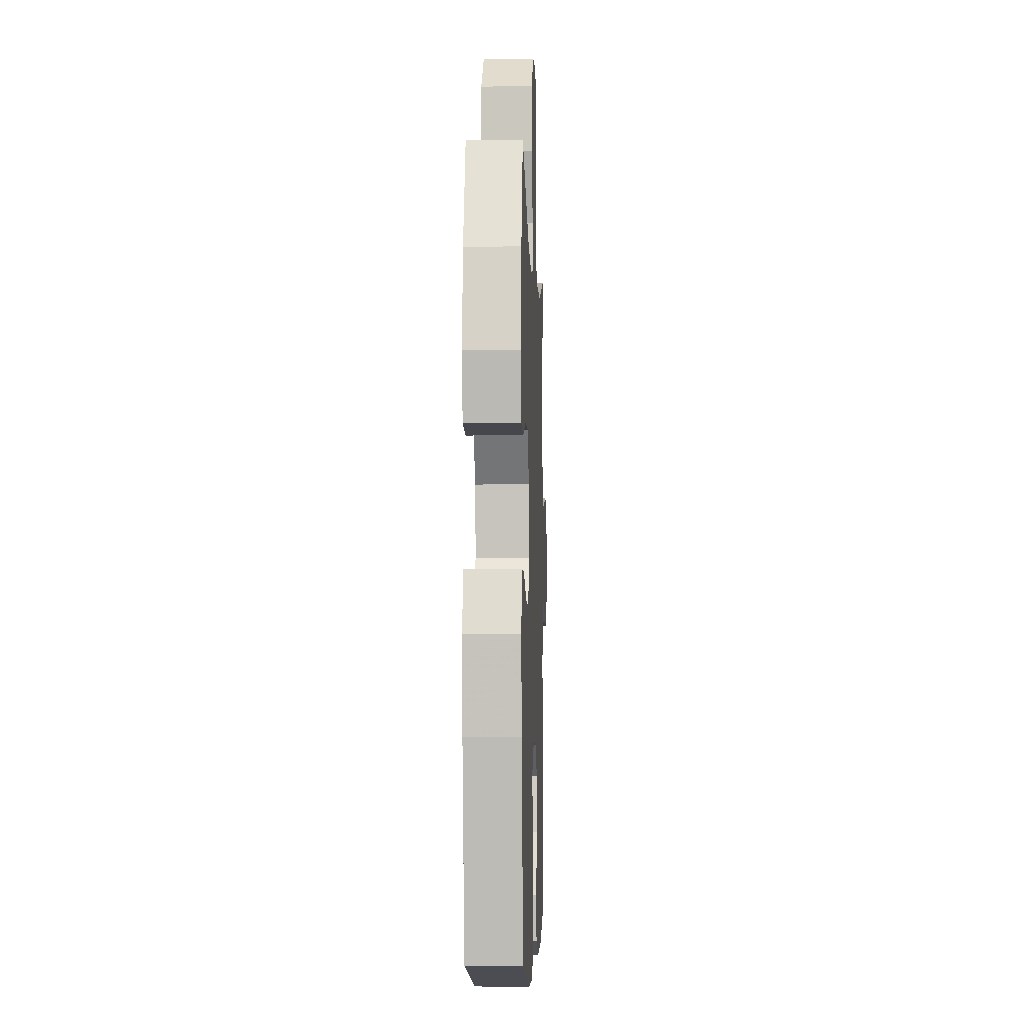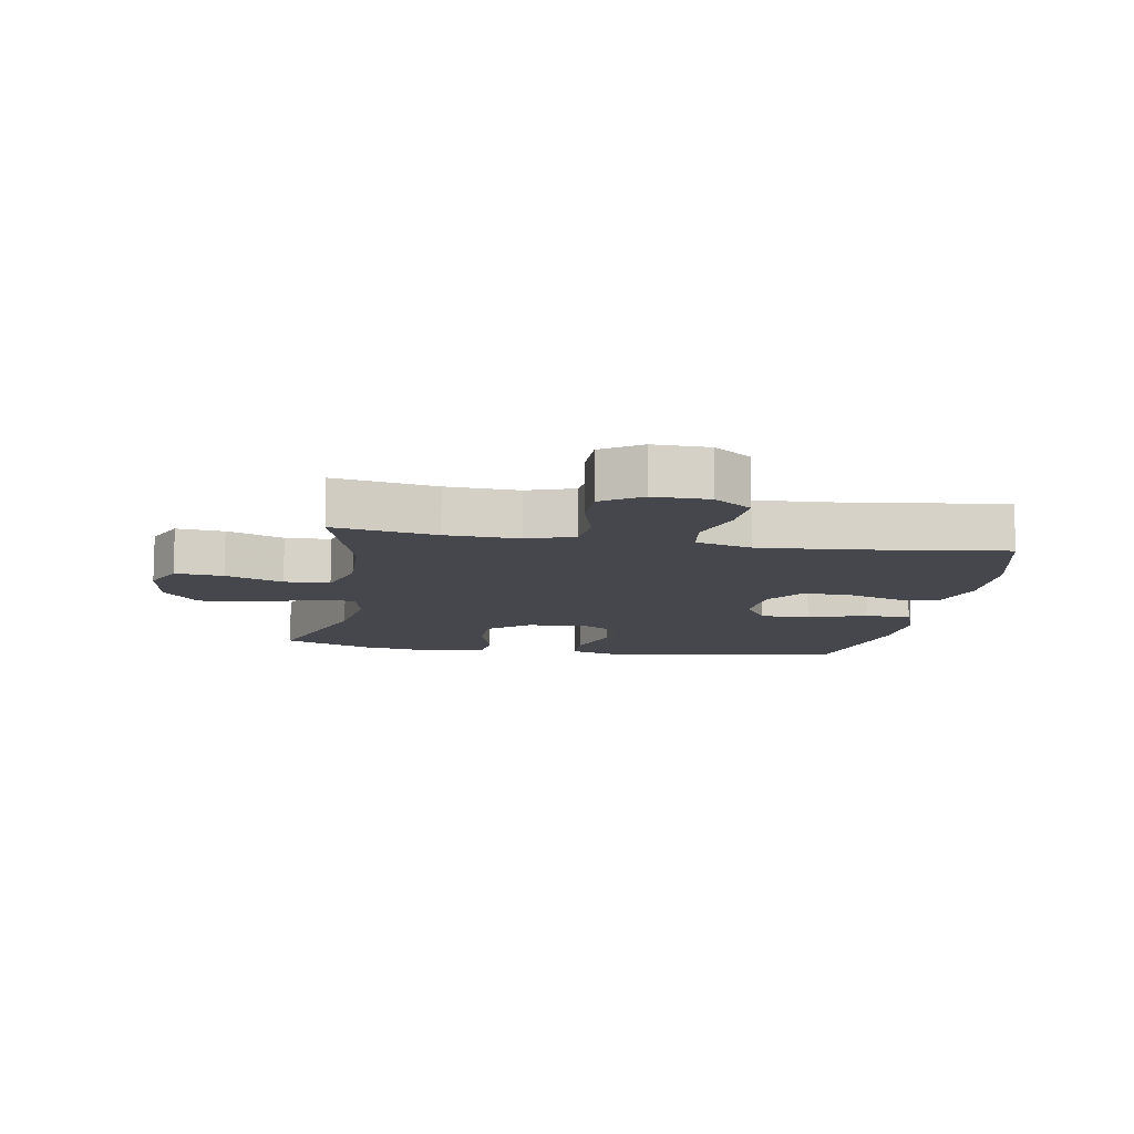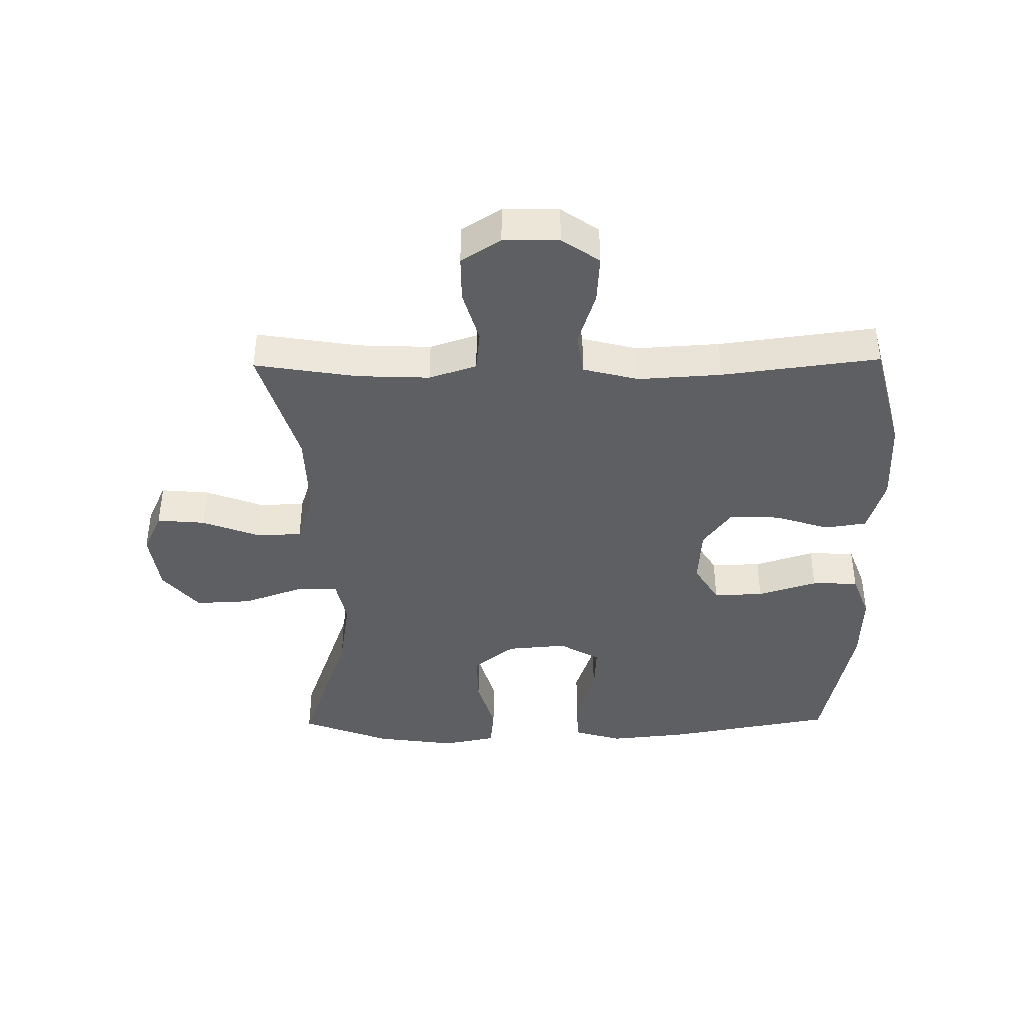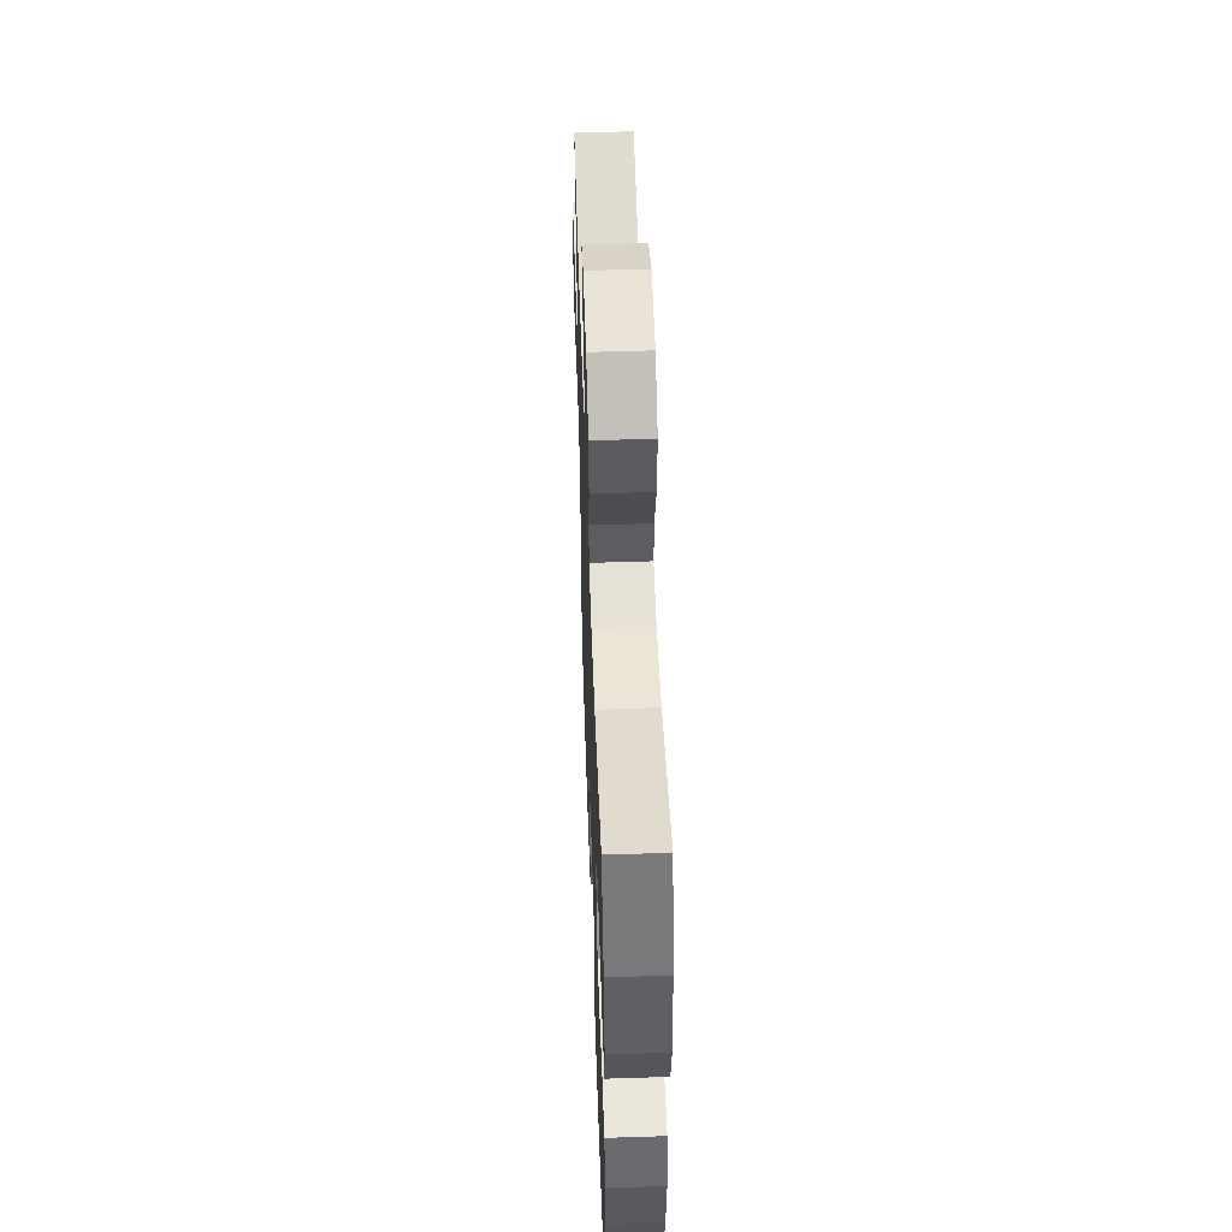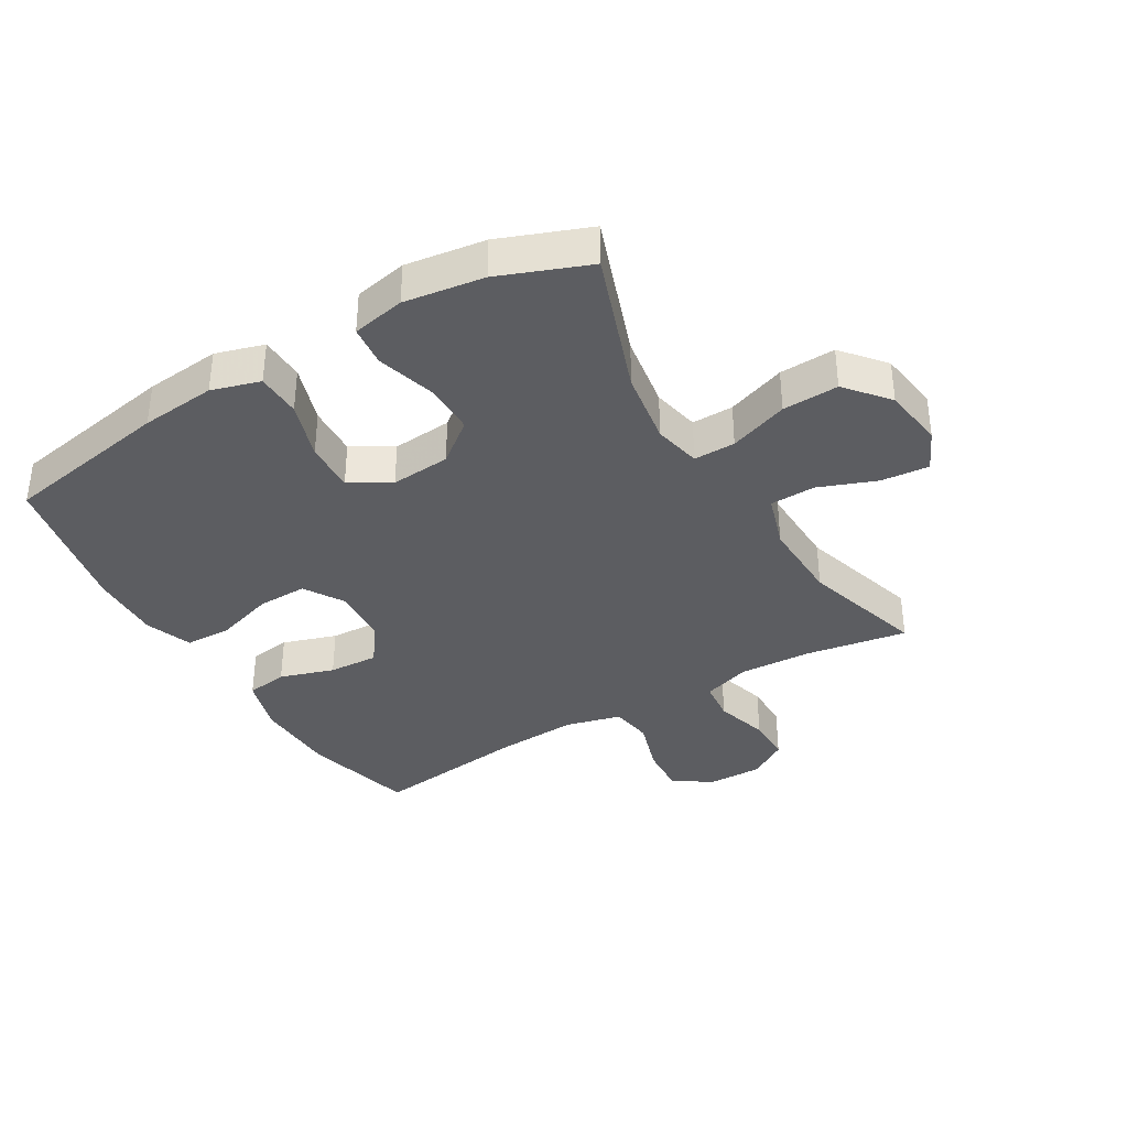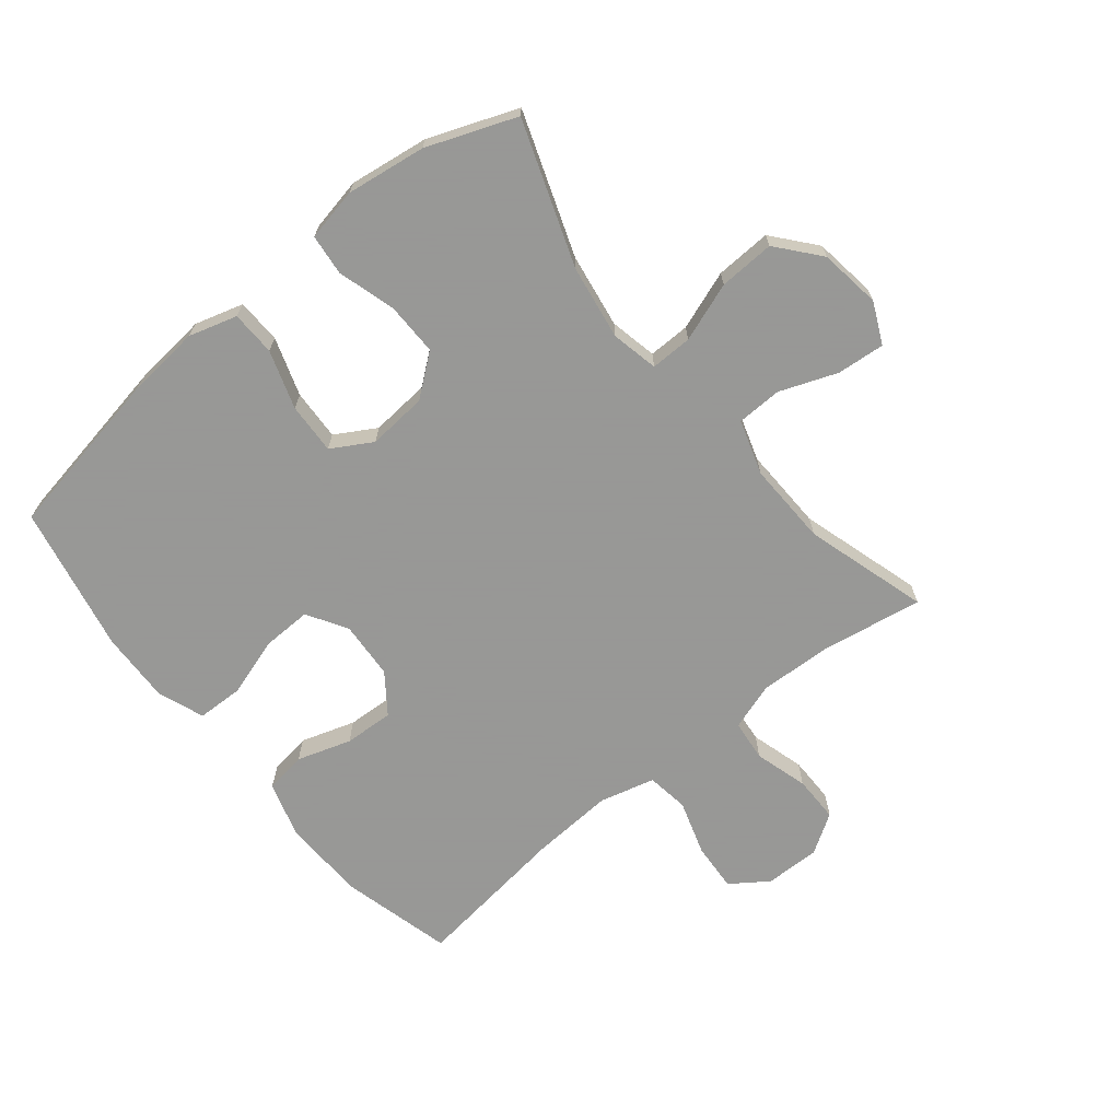
<metadata>
{"format":"obj","ext":"obj","renderer":"f3d","projection":"perspective","resolution":1024,"background":"white","views":[{"elev":-4.8,"azim":-87.9,"up":"+Z"},{"elev":-11.0,"azim":80.4,"up":"+Y"},{"elev":-40.6,"azim":90.8,"up":"+Y"},{"elev":53.3,"azim":-92.0,"up":"+Z"},{"elev":-36.5,"azim":-59.4,"up":"+Y"},{"elev":-68.4,"azim":-50.9,"up":"+Y"}]}
</metadata>
<code>
v -0.5 0.07 -0.5
v -0.549 0.07 -0.228
v -0.561 0.07 -0.107
v -0.538 0.07 -0.029
v -0.466 0.07 -0.027
v -0.372 0.07 -0.058
v -0.29 0.07 -0.062
v -0.252 0.07 0.003
v -0.26 0.07 0.099
v -0.312 0.07 0.165
v -0.397 0.07 0.164
v -0.49 0.07 0.137
v -0.556 0.07 0.144
v -0.573 0.07 0.229
v -0.555 0.07 0.357
v -0.5 0.07 0.5
v -0.27 0.07 0.418
v -0.15 0.07 0.399
v -0.074 0.07 0.415
v -0.075 0.07 0.482
v -0.109 0.07 0.577
v -0.113 0.07 0.667
v -0.045 0.07 0.724
v 0.054 0.07 0.738
v 0.12 0.07 0.707
v 0.113 0.07 0.63
v 0.078 0.07 0.538
v 0.08 0.07 0.465
v 0.168 0.07 0.437
v 0.302 0.07 0.441
v 0.5 0.07 0.5
v 0.473 0.07 0.336
v 0.468 0.07 0.22
v 0.493 0.07 0.144
v 0.559 0.07 0.137
v 0.645 0.07 0.162
v 0.72 0.07 0.162
v 0.76 0.07 0.099
v 0.759 0.07 0.01
v 0.717 0.07 -0.05
v 0.639 0.07 -0.045
v 0.551 0.07 -0.017
v 0.483 0.07 -0.027
v 0.46 0.07 -0.116
v 0.468 0.07 -0.249
v 0.5 0.07 -0.5
v 0.32 0.07 -0.546
v 0.185 0.07 -0.55
v 0.095 0.07 -0.523
v 0.085 0.07 -0.456
v 0.113 0.07 -0.369
v 0.117 0.07 -0.289
v 0.054 0.07 -0.243
v -0.039 0.07 -0.237
v -0.103 0.07 -0.276
v -0.101 0.07 -0.356
v -0.071 0.07 -0.451
v -0.073 0.07 -0.525
v -0.148 0.07 -0.553
v -0.263 0.07 -0.549
v -0.5 0 -0.5
v -0.549 0 -0.228
v -0.561 0 -0.107
v -0.538 0 -0.029
v -0.466 0 -0.027
v -0.372 0 -0.058
v -0.29 0 -0.062
v -0.252 0 0.003
v -0.26 0 0.099
v -0.312 0 0.165
v -0.397 0 0.164
v -0.49 0 0.137
v -0.556 0 0.144
v -0.573 0 0.229
v -0.555 0 0.357
v -0.5 0 0.5
v -0.27 0 0.418
v -0.15 0 0.399
v -0.074 0 0.415
v -0.075 0 0.482
v -0.109 0 0.577
v -0.113 0 0.667
v -0.045 0 0.724
v 0.054 0 0.738
v 0.12 0 0.707
v 0.113 0 0.63
v 0.078 0 0.538
v 0.08 0 0.465
v 0.168 0 0.437
v 0.302 0 0.441
v 0.5 0 0.5
v 0.473 0 0.336
v 0.468 0 0.22
v 0.493 0 0.144
v 0.559 0 0.137
v 0.645 0 0.162
v 0.72 0 0.162
v 0.76 0 0.099
v 0.759 0 0.01
v 0.717 0 -0.05
v 0.639 0 -0.045
v 0.551 0 -0.017
v 0.483 0 -0.027
v 0.46 0 -0.116
v 0.468 0 -0.249
v 0.5 0 -0.5
v 0.32 0 -0.546
v 0.185 0 -0.55
v 0.095 0 -0.523
v 0.085 0 -0.456
v 0.113 0 -0.369
v 0.117 0 -0.289
v 0.054 0 -0.243
v -0.039 0 -0.237
v -0.103 0 -0.276
v -0.101 0 -0.356
v -0.071 0 -0.451
v -0.073 0 -0.525
v -0.148 0 -0.553
v -0.263 0 -0.549
f 56 57 58 59
f 55 56 59 60
f 48 49 50 51
f 48 51 52
f 45 46 47 48
f 44 45 48 52
f 43 44 52 53
f 39 40 41 42
f 37 38 39 42
f 35 36 37 42
f 34 35 42 43
f 33 34 43 53
f 30 31 32
f 29 30 32 33
f 28 29 33 53
f 24 25 26 27
f 20 21 22 23
f 19 20 23 24
f 14 15 16 17
f 14 17 18
f 11 12 13 14
f 10 11 14 18
f 9 10 18 19
f 3 4 5 6
f 3 6 7
f 2 3 7
f 55 60 1 2
f 54 55 2 7
f 53 54 7 8
f 19 24 27 28
f 19 28 53
f 8 9 19 53
f 119 118 117 116
f 120 119 116 115
f 111 110 109 108
f 112 111 108
f 108 107 106 105
f 112 108 105 104
f 113 112 104 103
f 102 101 100 99
f 102 99 98 97
f 102 97 96 95
f 103 102 95 94
f 113 103 94 93
f 92 91 90
f 93 92 90 89
f 113 93 89 88
f 87 86 85 84
f 83 82 81 80
f 84 83 80 79
f 77 76 75 74
f 78 77 74
f 74 73 72 71
f 78 74 71 70
f 79 78 70 69
f 66 65 64 63
f 67 66 63
f 67 63 62
f 62 61 120 115
f 67 62 115 114
f 68 67 114 113
f 88 87 84 79
f 113 88 79
f 113 79 69 68
f 1 61 62 2
f 2 62 63 3
f 3 63 64 4
f 4 64 65 5
f 5 65 66 6
f 6 66 67 7
f 7 67 68 8
f 8 68 69 9
f 9 69 70 10
f 10 70 71 11
f 11 71 72 12
f 12 72 73 13
f 13 73 74 14
f 14 74 75 15
f 15 75 76 16
f 16 76 77 17
f 17 77 78 18
f 18 78 79 19
f 19 79 80 20
f 20 80 81 21
f 21 81 82 22
f 22 82 83 23
f 23 83 84 24
f 24 84 85 25
f 25 85 86 26
f 26 86 87 27
f 27 87 88 28
f 28 88 89 29
f 29 89 90 30
f 30 90 91 31
f 31 91 92 32
f 32 92 93 33
f 33 93 94 34
f 34 94 95 35
f 35 95 96 36
f 36 96 97 37
f 37 97 98 38
f 38 98 99 39
f 39 99 100 40
f 40 100 101 41
f 41 101 102 42
f 42 102 103 43
f 43 103 104 44
f 44 104 105 45
f 45 105 106 46
f 46 106 107 47
f 47 107 108 48
f 48 108 109 49
f 49 109 110 50
f 50 110 111 51
f 51 111 112 52
f 52 112 113 53
f 53 113 114 54
f 54 114 115 55
f 55 115 116 56
f 56 116 117 57
f 57 117 118 58
f 58 118 119 59
f 59 119 120 60
f 60 120 61 1

</code>
